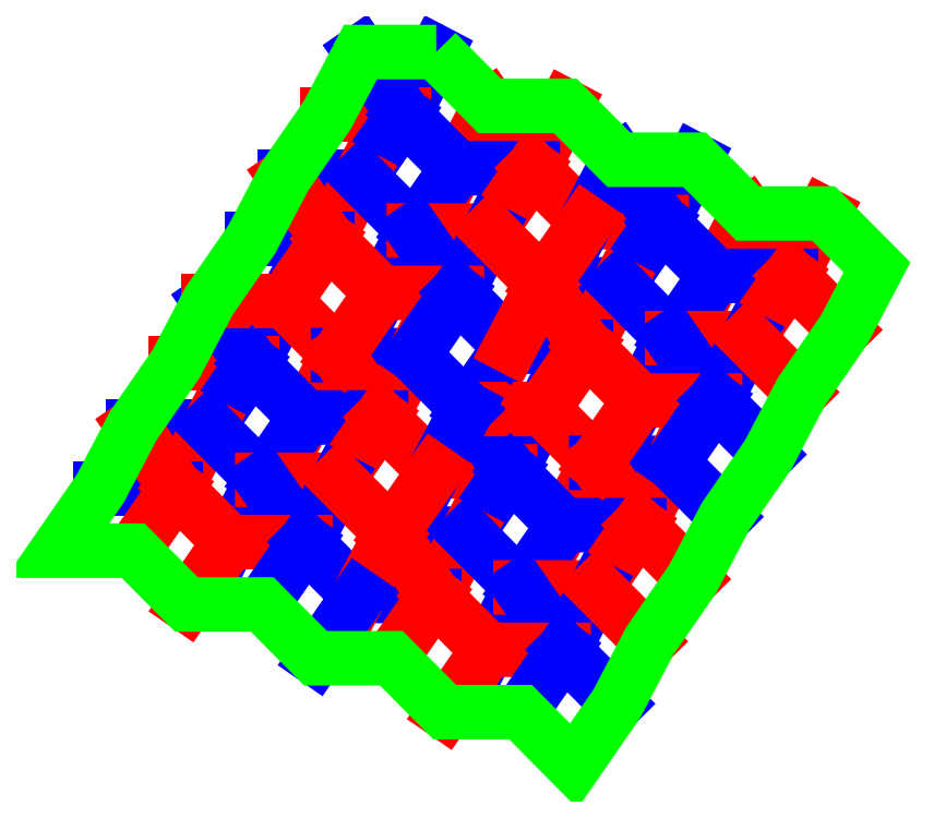
<metadata>
{"format":"dxf","ext":"dxf","renderer":"ezdxf+matplotlib","layout":"modelspace","background":"white","min_lineweight":24,"dpi":150}
</metadata>
<code>
0
SECTION
2
ENTITIES
0
LINE
8
Valley
10
-14.32
20
-41.14
11
-10
21
-32.91
0
LINE
8
Valley
10
19.76
20
-55.35
11
24.08
21
-47.12
0
LINE
8
Valley
10
5.684
20
-8.228
11
10
21
0
0
LINE
8
Valley
10
39.76
20
-22.44
11
44.08
21
-14.21
0
LINE
8
Mountain
10
-24.32
20
-41.14
11
-14.32
21
-41.14
0
LINE
8
Valley
10
-14.32
20
-41.14
11
-20
21
-32.91
0
LINE
8
Mountain
10
9.76
20
-55.35
11
19.76
21
-55.35
0
LINE
8
Valley
10
19.76
20
-55.35
11
14.08
21
-47.12
0
LINE
8
Mountain
10
-4.316
20
-8.228
11
5.684
21
-8.228
0
LINE
8
Valley
10
5.684
20
-8.228
11
0
21
0
0
LINE
8
Mountain
10
29.76
20
-22.44
11
39.76
21
-22.44
0
LINE
8
Valley
10
39.76
20
-22.44
11
34.08
21
-14.21
0
LINE
8
Valley
10
-20
20
-49.37
11
-14.32
21
-41.14
0
LINE
8
Valley
10
14.08
20
-63.58
11
19.76
21
-55.35
0
LINE
8
Valley
10
-1.13e-06
20
-16.46
11
5.684
21
-8.228
0
LINE
8
Valley
10
34.08
20
-30.67
11
39.76
21
-22.44
0
LINE
8
Valley
10
-20
20
-49.37
11
-30
21
-49.37
0
LINE
8
Mountain
10
-24.32
20
-57.59
11
-20
21
-49.37
0
LINE
8
Valley
10
14.08
20
-63.58
11
4.075
21
-63.58
0
LINE
8
Mountain
10
9.759
20
-71.8
11
14.08
21
-63.58
0
LINE
8
Valley
10
-1.13e-06
20
-16.46
11
-10
21
-16.46
0
LINE
8
Mountain
10
-4.316
20
-24.68
11
-1.13e-06
21
-16.46
0
LINE
8
Valley
10
34.08
20
-30.67
11
24.08
21
-30.67
0
LINE
8
Mountain
10
29.76
20
-38.89
11
34.08
21
-30.67
0
LINE
8
Valley
10
-34.32
20
-57.59
11
-24.32
21
-57.59
0
LINE
8
Mountain
10
-24.32
20
-57.59
11
-30
21
-49.37
0
LINE
8
Valley
10
-0.2407
20
-71.8
11
9.759
21
-71.8
0
LINE
8
Mountain
10
9.759
20
-71.8
11
4.076
21
-63.57
0
LINE
8
Valley
10
-14.32
20
-24.68
11
-4.316
21
-24.68
0
LINE
8
Mountain
10
-4.316
20
-24.68
11
-10
21
-16.46
0
LINE
8
Valley
10
19.76
20
-38.89
11
29.76
21
-38.89
0
LINE
8
Mountain
10
29.76
20
-38.89
11
24.08
21
-30.67
0
LINE
8
Mountain
10
-30
20
-65.82
11
-24.32
21
-57.59
0
LINE
8
Mountain
10
4.075
20
-80.03
11
9.759
21
-71.8
0
LINE
8
Mountain
10
-20
20
-32.91
11
-10
21
-32.91
0
LINE
8
Valley
10
19.76
20
-38.89
11
14.08
21
-47.12
0
LINE
8
Mountain
10
14.08
20
-47.12
11
24.08
21
-47.12
0
LINE
8
Mountain
10
-2.957
20
-40.02
11
-9.995
21
-32.91
0
LINE
8
Mountain
10
-7.274
20
-48.24
11
-2.957
21
-40.02
0
LINE
8
Mountain
10
31.11
20
-54.23
11
24.08
21
-47.12
0
LINE
8
Mountain
10
26.8
20
-62.45
11
31.11
21
-54.23
0
LINE
8
Mountain
10
12.73
20
-15.33
11
17.04
21
-7.107
0
LINE
8
Mountain
10
46.8
20
-29.54
11
51.12
21
-21.32
0
LINE
8
Valley
10
-7.274
20
-48.24
11
-14.31
21
-41.14
0
LINE
8
Valley
10
-12.96
20
-56.47
11
-7.274
21
-48.24
0
LINE
8
Valley
10
26.8
20
-62.45
11
19.76
21
-55.35
0
LINE
8
Valley
10
21.11
20
-70.68
11
26.8
21
-62.45
0
LINE
8
Valley
10
12.73
20
-15.33
11
5.689
21
-8.23
0
LINE
8
Valley
10
7.043
20
-23.56
11
12.73
21
-15.33
0
LINE
8
Valley
10
46.8
20
-29.54
11
39.76
21
-22.44
0
LINE
8
Valley
10
41.12
20
-37.77
11
46.8
21
-29.54
0
LINE
8
Valley
10
-12.96
20
-56.47
11
-20
21
-49.37
0
LINE
8
Valley
10
-17.28
20
-64.7
11
-12.96
21
-56.47
0
LINE
8
Valley
10
21.11
20
-70.68
11
14.08
21
-63.58
0
LINE
8
Valley
10
16.8
20
-78.91
11
21.11
21
-70.68
0
LINE
8
Valley
10
7.043
20
-23.56
11
0.004981
21
-16.46
0
LINE
8
Valley
10
2.727
20
-31.79
11
7.043
21
-23.56
0
LINE
8
Valley
10
41.12
20
-37.77
11
34.08
21
-30.67
0
LINE
8
Valley
10
36.8
20
-46
11
41.12
21
-37.77
0
LINE
8
Mountain
10
-17.28
20
-64.7
11
-24.32
21
-57.59
0
LINE
8
Mountain
10
-22.96
20
-72.92
11
-17.28
21
-64.7
0
LINE
8
Mountain
10
16.8
20
-78.91
11
9.759
21
-71.8
0
LINE
8
Mountain
10
11.12
20
-87.14
11
16.8
21
-78.91
0
LINE
8
Mountain
10
2.727
20
-31.79
11
-4.311
21
-24.69
0
LINE
8
Mountain
10
-4.311
20
-24.69
11
-9.995
21
-32.91
0
LINE
8
Mountain
10
36.8
20
-46
11
29.76
21
-38.89
0
LINE
8
Mountain
10
29.76
20
-38.89
11
24.08
21
-47.12
0
LINE
8
Valley
10
7.04
20
-40.02
11
-2.96
21
-40.02
0
LINE
8
Mountain
10
2.723
20
-48.24
11
7.04
21
-40.02
0
LINE
8
Valley
10
41.11
20
-54.23
11
31.11
21
-54.23
0
LINE
8
Mountain
10
36.8
20
-62.45
11
41.11
21
-54.23
0
LINE
8
Mountain
10
22.73
20
-15.34
11
27.04
21
-7.108
0
LINE
8
Mountain
10
56.8
20
-29.54
11
61.12
21
-21.32
0
LINE
8
Mountain
10
2.723
20
-48.24
11
-2.96
21
-40.02
0
LINE
8
Mountain
10
36.8
20
-62.45
11
31.11
21
-54.23
0
LINE
8
Mountain
10
22.73
20
-15.34
11
17.04
21
-7.107
0
LINE
8
Mountain
10
56.8
20
-29.54
11
51.12
21
-21.32
0
LINE
8
Valley
10
2.723
20
-48.24
11
-7.277
21
-48.24
0
LINE
8
Mountain
10
-2.962
20
-56.47
11
2.723
21
-48.24
0
LINE
8
Valley
10
36.8
20
-62.45
11
26.8
21
-62.45
0
LINE
8
Mountain
10
31.11
20
-70.68
11
36.8
21
-62.45
0
LINE
8
Valley
10
22.73
20
-15.34
11
12.73
21
-15.33
0
LINE
8
Mountain
10
17.04
20
-23.56
11
22.73
21
-15.34
0
LINE
8
Valley
10
56.8
20
-29.54
11
46.8
21
-29.54
0
LINE
8
Mountain
10
51.12
20
-37.77
11
56.8
21
-29.54
0
LINE
8
Mountain
10
-2.962
20
-56.47
11
-12.96
21
-56.47
0
LINE
8
Valley
10
-7.279
20
-64.7
11
-2.962
21
-56.47
0
LINE
8
Mountain
10
31.11
20
-70.68
11
21.11
21
-70.68
0
LINE
8
Valley
10
26.8
20
-78.91
11
31.11
21
-70.68
0
LINE
8
Mountain
10
17.04
20
-23.56
11
7.042
21
-23.56
0
LINE
8
Valley
10
12.72
20
-31.79
11
17.04
21
-23.56
0
LINE
8
Mountain
10
51.12
20
-37.77
11
41.12
21
-37.77
0
LINE
8
Valley
10
46.8
20
-46
11
51.12
21
-37.77
0
LINE
8
Valley
10
-7.278
20
-64.7
11
-12.96
21
-56.47
0
LINE
8
Valley
10
26.8
20
-78.91
11
21.11
21
-70.68
0
LINE
8
Valley
10
12.72
20
-31.79
11
7.042
21
-23.56
0
LINE
8
Valley
10
46.8
20
-46
11
41.12
21
-37.77
0
LINE
8
Mountain
10
-7.278
20
-64.7
11
-17.28
21
-64.7
0
LINE
8
Valley
10
-12.96
20
-72.92
11
-7.278
21
-64.7
0
LINE
8
Mountain
10
26.8
20
-78.91
11
16.8
21
-78.91
0
LINE
8
Valley
10
21.12
20
-87.14
11
26.8
21
-78.91
0
LINE
8
Mountain
10
12.72
20
-31.79
11
2.725
21
-31.79
0
LINE
8
Mountain
10
2.725
20
-31.79
11
-2.96
21
-40.02
0
LINE
8
Mountain
10
46.8
20
-46
11
36.8
21
-46
0
LINE
8
Mountain
10
36.8
20
-46
11
31.11
21
-54.23
0
LINE
8
Mountain
10
2.726
20
-48.25
11
9.764
21
-55.35
0
LINE
8
Valley
10
9.764
20
-55.35
11
14.08
21
-47.12
0
LINE
8
Valley
10
48.16
20
-61.33
11
41.12
21
-54.23
0
LINE
8
Mountain
10
22.73
20
-15.34
11
29.76
21
-22.44
0
LINE
8
Valley
10
29.76
20
-22.44
11
34.08
21
-14.21
0
LINE
8
Mountain
10
-2.962
20
-56.47
11
4.075
21
-63.58
0
LINE
8
Mountain
10
4.075
20
-63.58
11
9.76
21
-55.35
0
LINE
8
Mountain
10
43.84
20
-69.56
11
36.8
21
-62.46
0
LINE
8
Mountain
10
17.04
20
-23.56
11
24.08
21
-30.67
0
LINE
8
Mountain
10
24.08
20
-30.67
11
29.76
21
-22.44
0
LINE
8
Mountain
10
63.84
20
-36.65
11
56.8
21
-29.54
0
LINE
8
Valley
10
-7.278
20
-64.7
11
-0.2407
21
-71.8
0
LINE
8
Mountain
10
-0.2407
20
-71.8
11
4.076
21
-63.57
0
LINE
8
Mountain
10
38.16
20
-77.79
11
31.12
21
-70.68
0
LINE
8
Valley
10
12.73
20
-31.79
11
19.76
21
-38.89
0
LINE
8
Mountain
10
19.76
20
-38.89
11
24.08
21
-30.67
0
LINE
8
Mountain
10
58.16
20
-44.88
11
51.12
21
-37.77
0
LINE
8
Valley
10
-5.925
20
-80.03
11
-0.2407
21
-71.8
0
LINE
8
Valley
10
33.84
20
-86.02
11
26.8
21
-78.91
0
LINE
8
Valley
10
12.73
20
-31.79
11
7.043
21
-40.02
0
LINE
8
Valley
10
7.043
20
-40.02
11
14.08
21
-47.12
0
LINE
8
Valley
10
53.84
20
-53.1
11
46.8
21
-46
0
LINE
8
Valley
10
46.8
20
-46
11
41.12
21
-54.23
0
POLYLINE
8
Outline
70
1
10
0
20
0
0
VERTEX
10
10
20
0
0
VERTEX
10
0
20
0
0
VERTEX
10
-4.316
20
-8.228
0
VERTEX
10
-10
20
-16.46
0
VERTEX
10
-14.32
20
-24.68
0
VERTEX
10
-20
20
-32.91
0
VERTEX
10
-24.32
20
-41.14
0
VERTEX
10
-30
20
-49.37
0
VERTEX
10
-34.32
20
-57.59
0
VERTEX
10
-40
20
-65.82
0
VERTEX
10
-30
20
-65.82
0
VERTEX
10
-22.96
20
-72.92
0
VERTEX
10
-12.96
20
-72.92
0
VERTEX
10
-5.925
20
-80.03
0
VERTEX
10
4.075
20
-80.03
0
VERTEX
10
11.12
20
-87.14
0
VERTEX
10
21.12
20
-87.14
0
VERTEX
10
28.16
20
-94.24
0
VERTEX
10
33.84
20
-86.02
0
VERTEX
10
38.16
20
-77.79
0
VERTEX
10
43.84
20
-69.56
0
VERTEX
10
48.16
20
-61.33
0
VERTEX
10
53.84
20
-53.1
0
VERTEX
10
58.16
20
-44.88
0
VERTEX
10
63.84
20
-36.65
0
VERTEX
10
68.16
20
-28.42
0
VERTEX
10
61.12
20
-21.32
0
VERTEX
10
51.12
20
-21.32
0
VERTEX
10
44.08
20
-14.21
0
VERTEX
10
34.08
20
-14.21
0
VERTEX
10
27.04
20
-7.108
0
VERTEX
10
17.04
20
-7.107
0
SEQEND
0
ENDSEC
0
EOF

</code>
